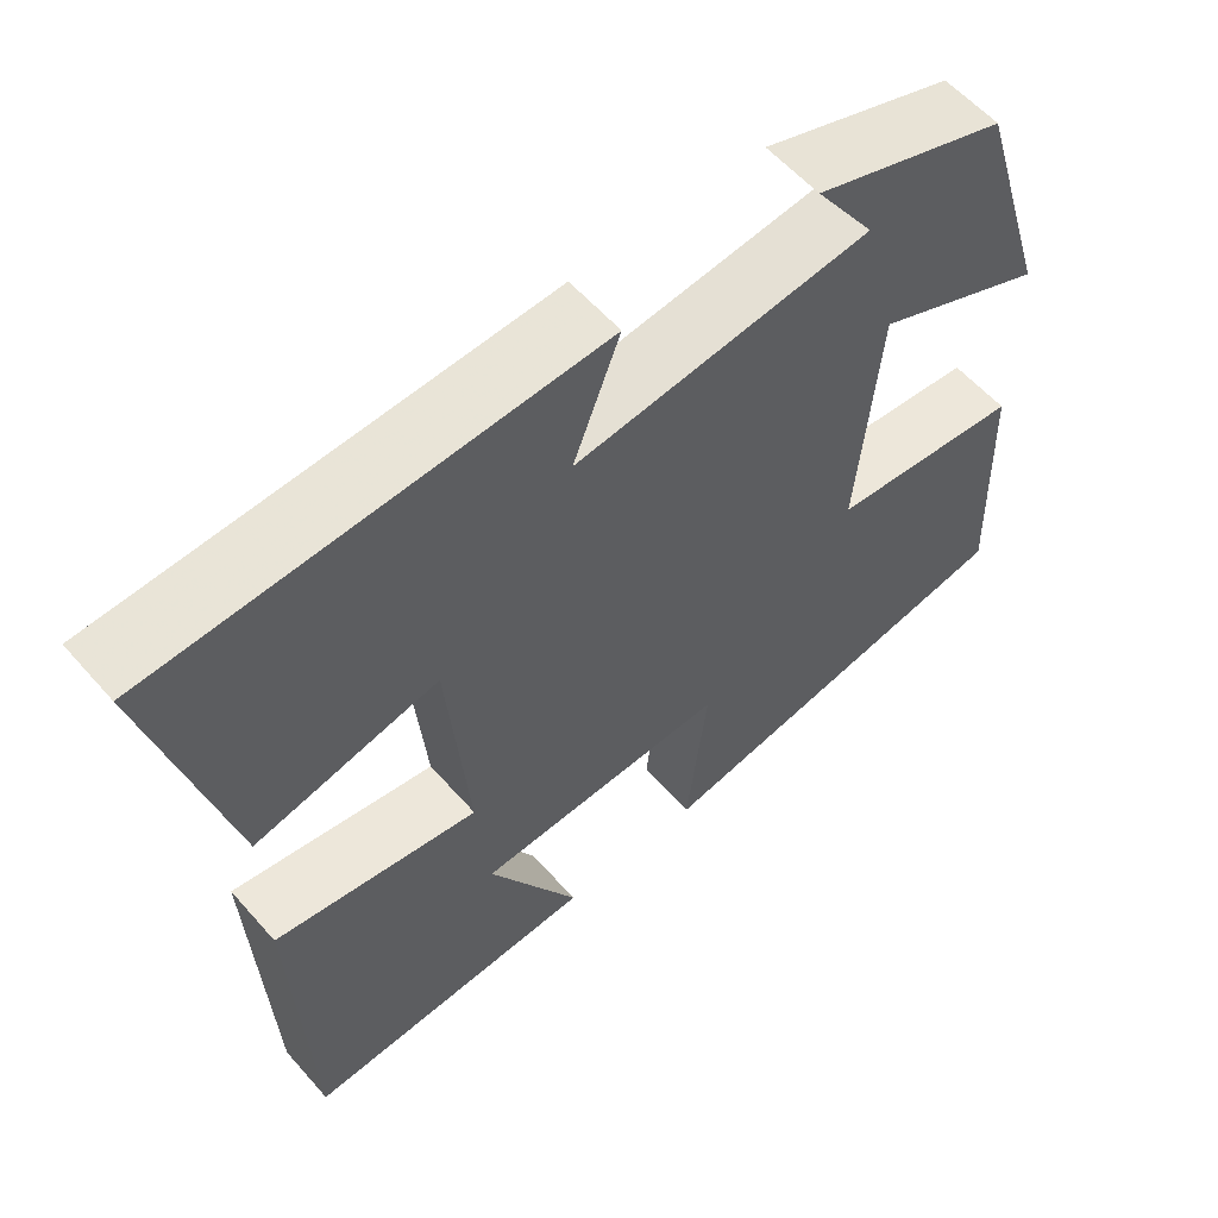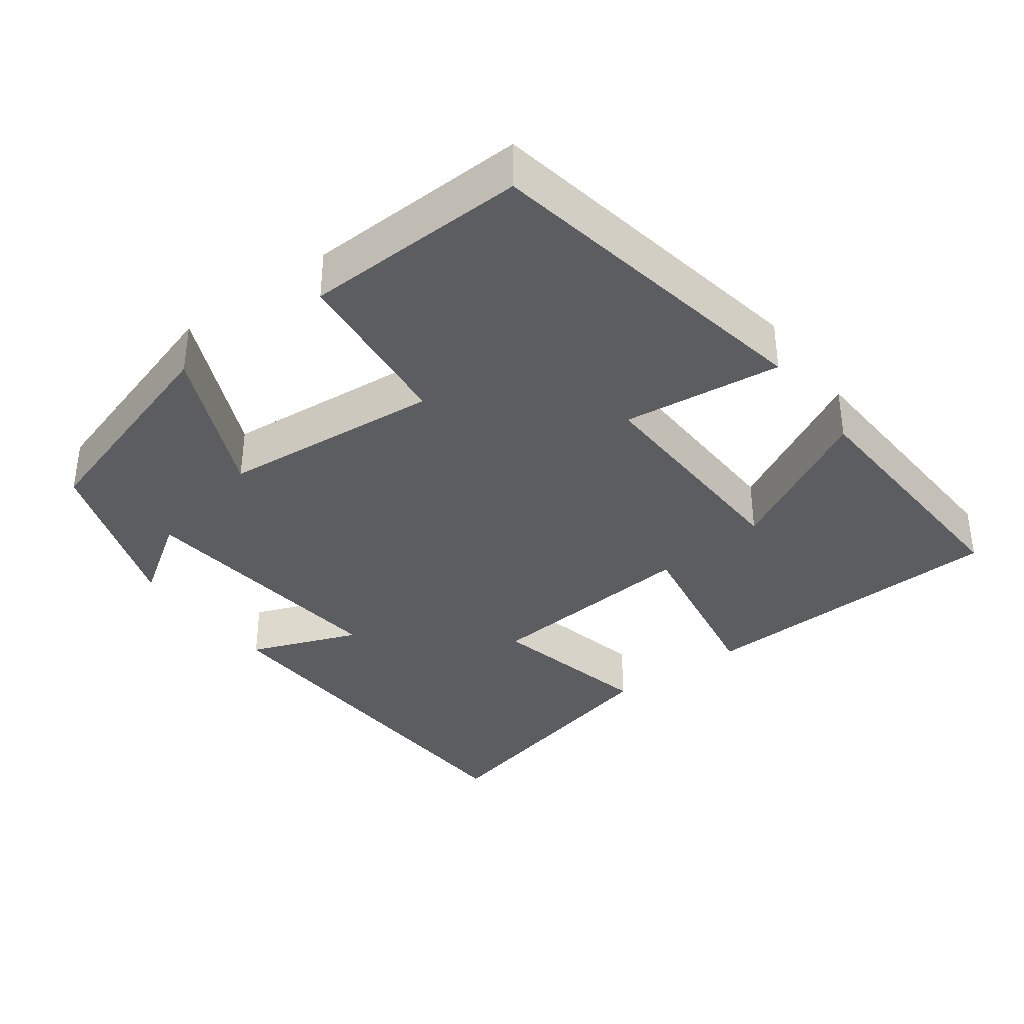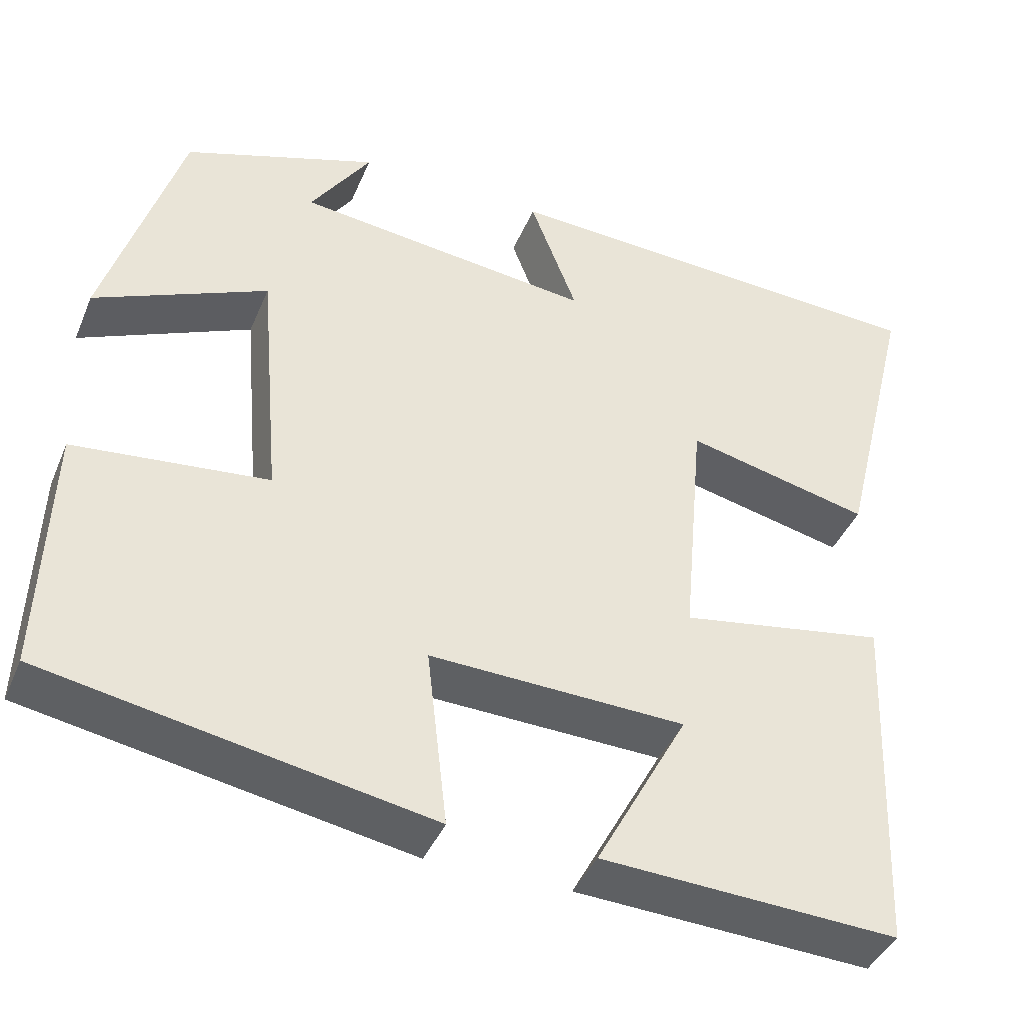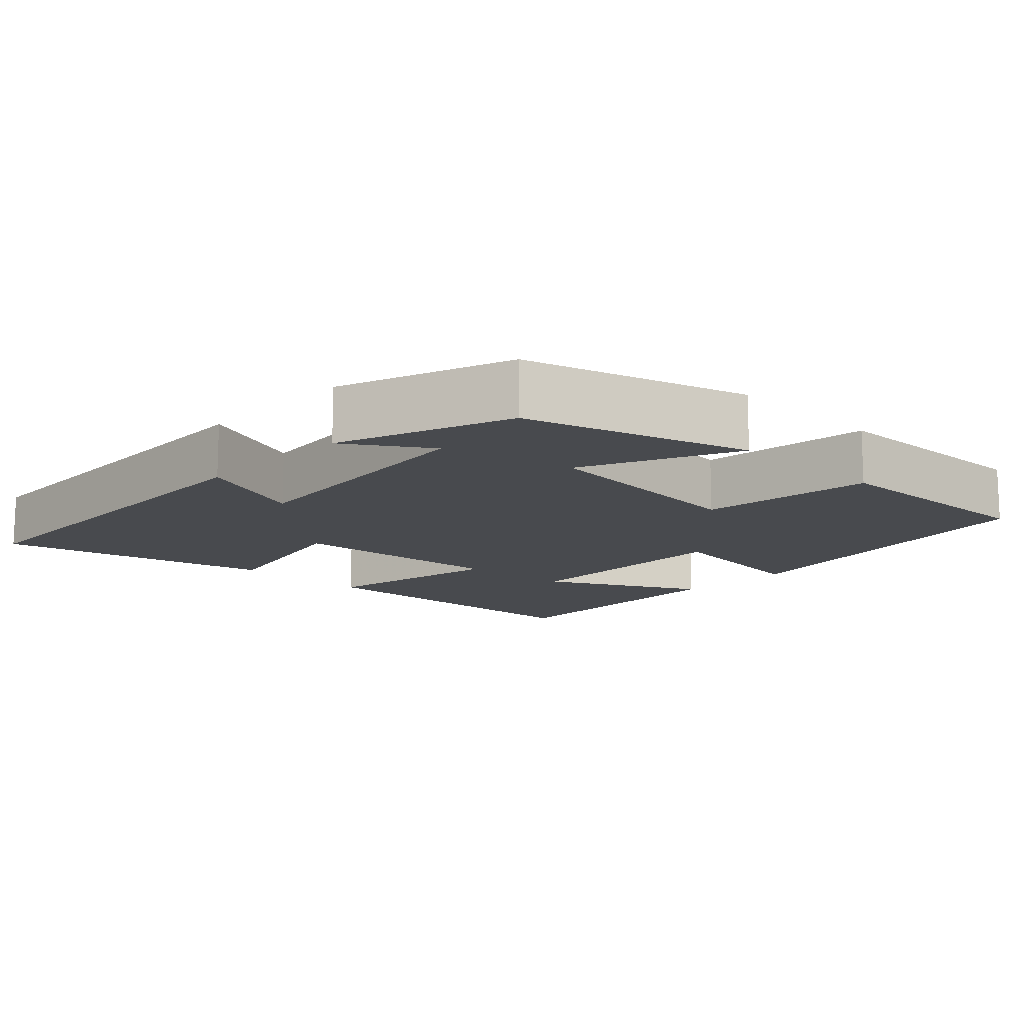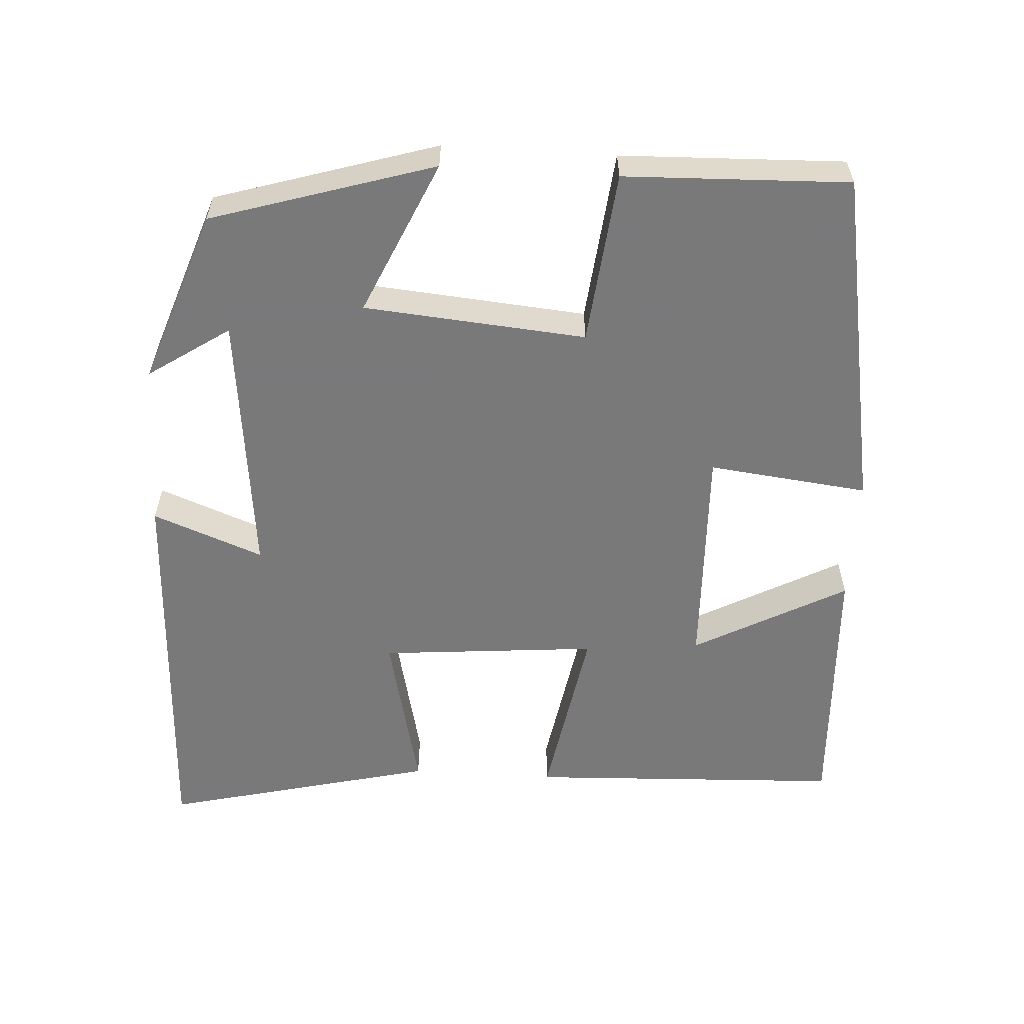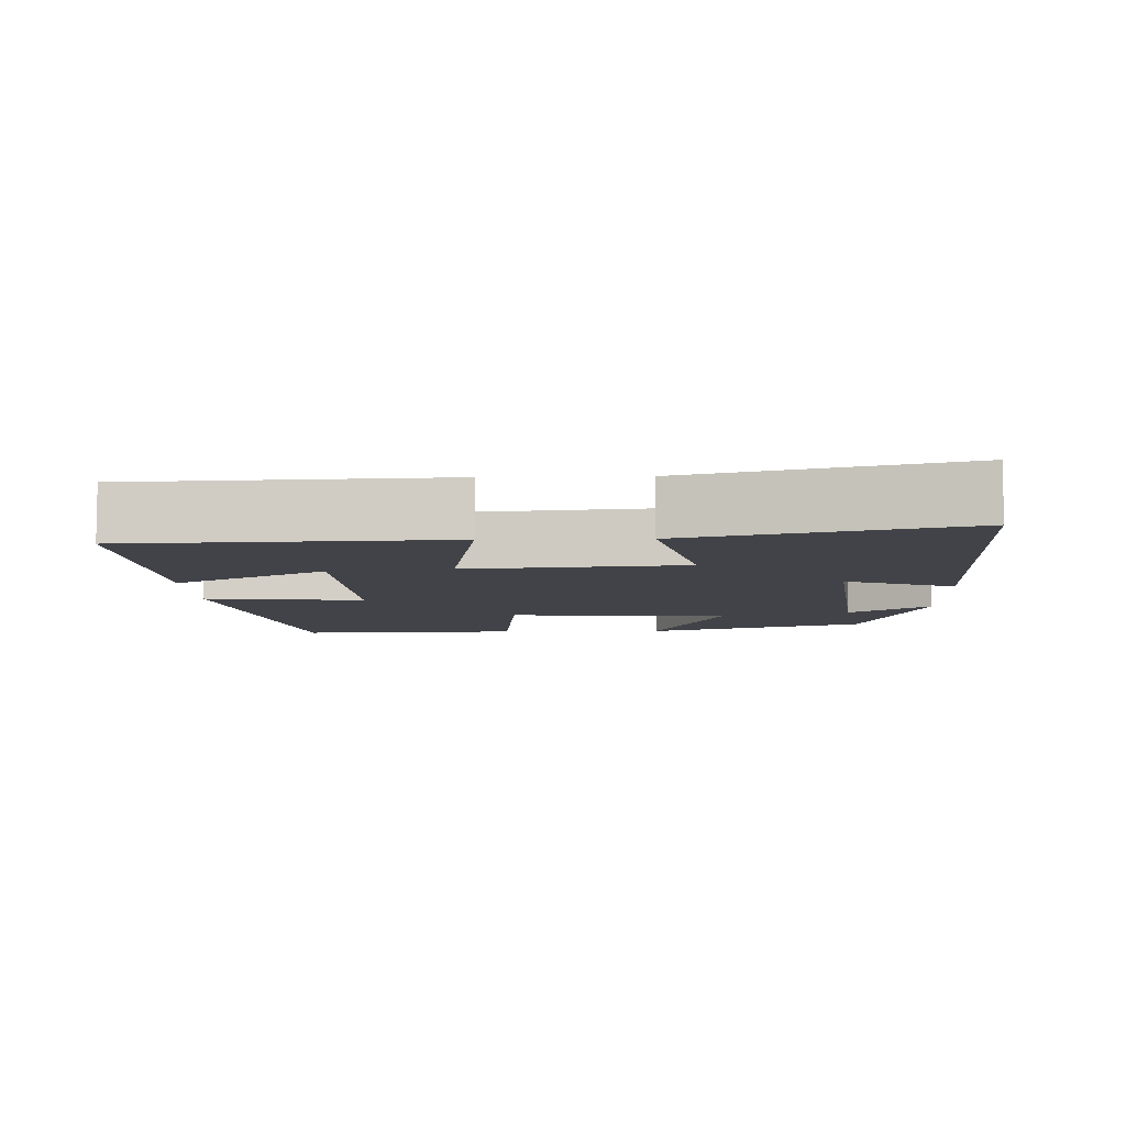
<metadata>
{"format":"obj","ext":"obj","renderer":"f3d","projection":"perspective","resolution":1024,"background":"white","views":[{"elev":58.2,"azim":-40.9,"up":"+Z"},{"elev":-36.3,"azim":126.5,"up":"+Y"},{"elev":-41.4,"azim":158.3,"up":"+Z"},{"elev":-13.2,"azim":45.7,"up":"+Y"},{"elev":-57.8,"azim":86.5,"up":"+Y"},{"elev":-7.6,"azim":-88.1,"up":"+Y"}]}
</metadata>
<code>
v 0.51 0.07 -0.417
v 0.048 0.07 -0.5
v 0.073 0.07 -0.284
v -0.235 0.07 -0.294
v -0.124 0.07 -0.5
v -0.482 0.07 -0.517
v -0.5 0.07 -0.091
v -0.251 0.07 -0.134
v -0.277 0.07 0.16
v -0.5 0.07 0.109
v -0.59 0.07 0.476
v -0.056 0.07 0.5
v -0.113 0.07 0.351
v 0.247 0.07 0.391
v 0.174 0.07 0.5
v 0.408 0.07 0.418
v 0.5 0.07 0.118
v 0.292 0.07 0.211
v 0.266 0.07 -0.089
v 0.5 0.07 -0.114
v 0.51 0 -0.417
v 0.048 0 -0.5
v 0.073 0 -0.284
v -0.235 0 -0.294
v -0.124 0 -0.5
v -0.482 0 -0.517
v -0.5 0 -0.091
v -0.251 0 -0.134
v -0.277 0 0.16
v -0.5 0 0.109
v -0.59 0 0.476
v -0.056 0 0.5
v -0.113 0 0.351
v 0.247 0 0.391
v 0.174 0 0.5
v 0.408 0 0.418
v 0.5 0 0.118
v 0.292 0 0.211
v 0.266 0 -0.089
v 0.5 0 -0.114
f 1 2 3
f 20 1 3
f 19 20 3
f 18 19 3 4
f 16 17 18
f 16 18 4
f 14 15 16
f 14 16 4
f 13 14 4
f 11 12 13
f 10 11 13
f 9 10 13
f 8 9 13 4
f 7 8 4
f 4 5 6 7
f 23 22 21
f 23 21 40
f 23 40 39
f 24 23 39 38
f 38 37 36
f 24 38 36
f 36 35 34
f 24 36 34
f 24 34 33
f 33 32 31
f 33 31 30
f 33 30 29
f 24 33 29 28
f 24 28 27
f 27 26 25 24
f 1 21 22 2
f 2 22 23 3
f 3 23 24 4
f 4 24 25 5
f 5 25 26 6
f 6 26 27 7
f 7 27 28 8
f 8 28 29 9
f 9 29 30 10
f 10 30 31 11
f 11 31 32 12
f 12 32 33 13
f 13 33 34 14
f 14 34 35 15
f 15 35 36 16
f 16 36 37 17
f 17 37 38 18
f 18 38 39 19
f 19 39 40 20
f 20 40 21 1

</code>
